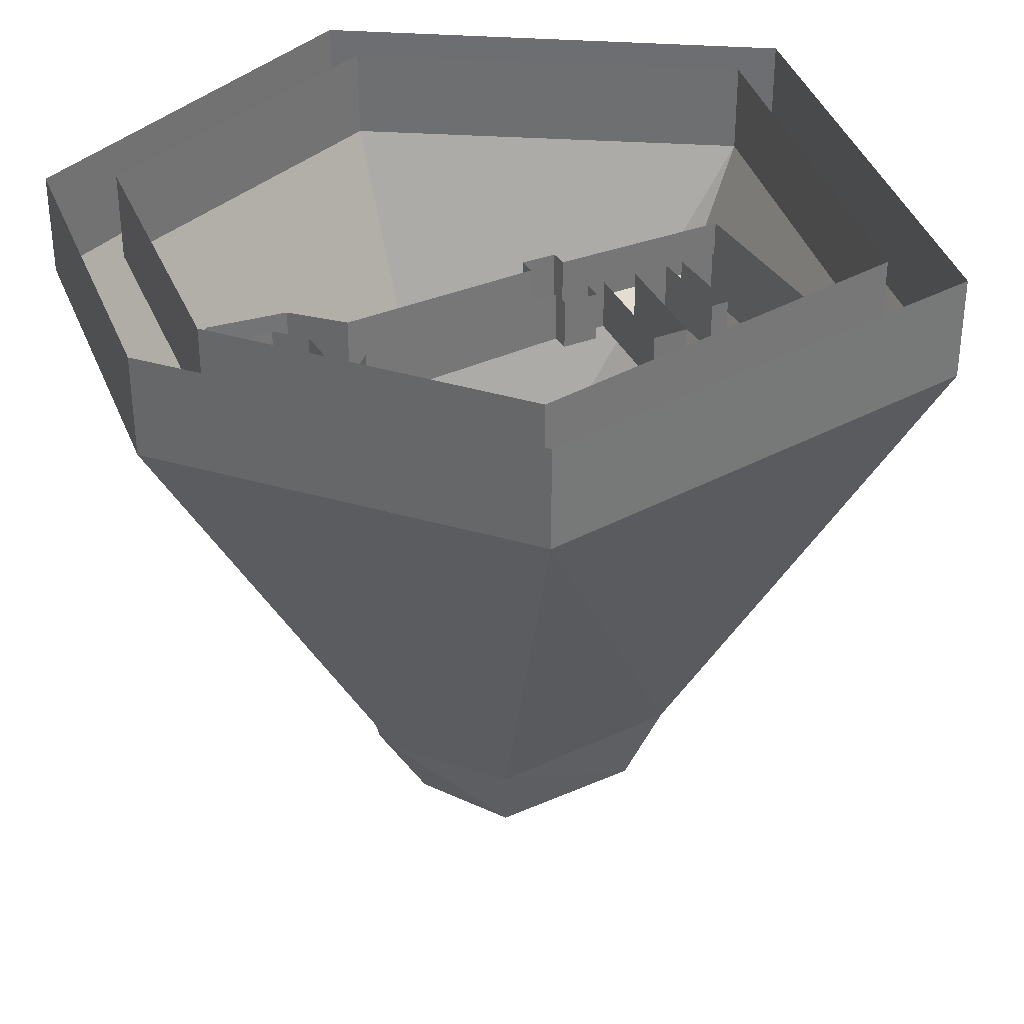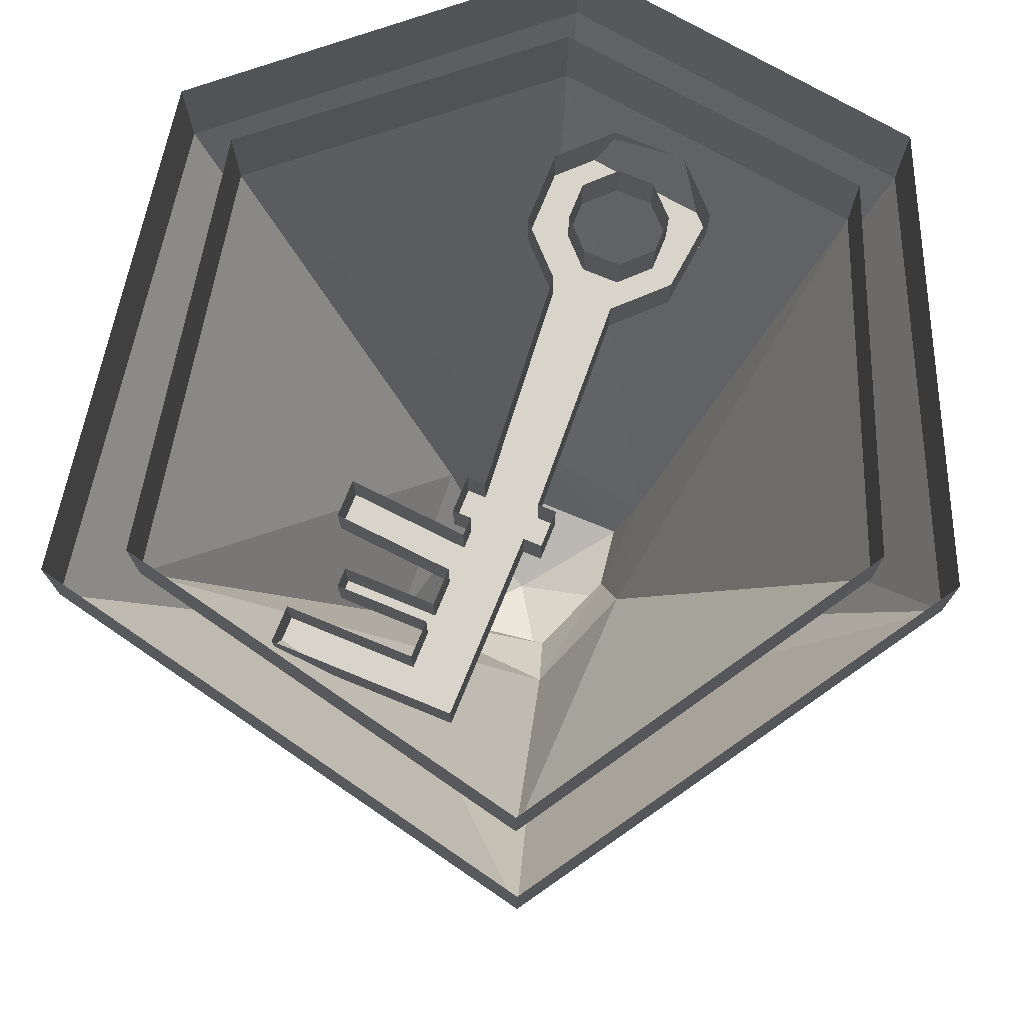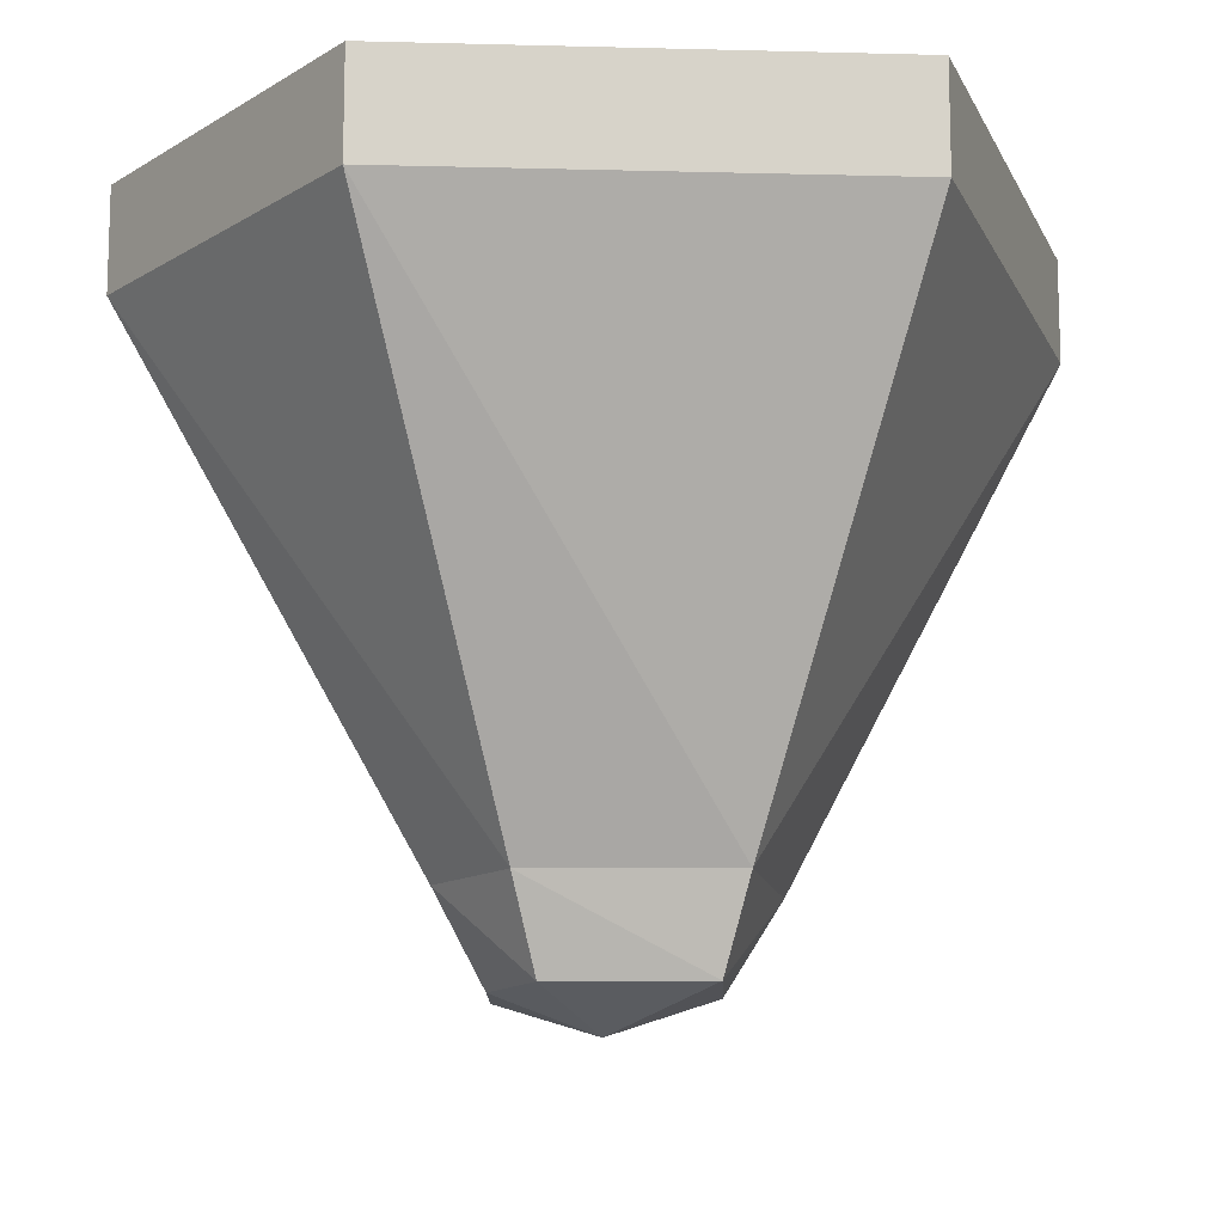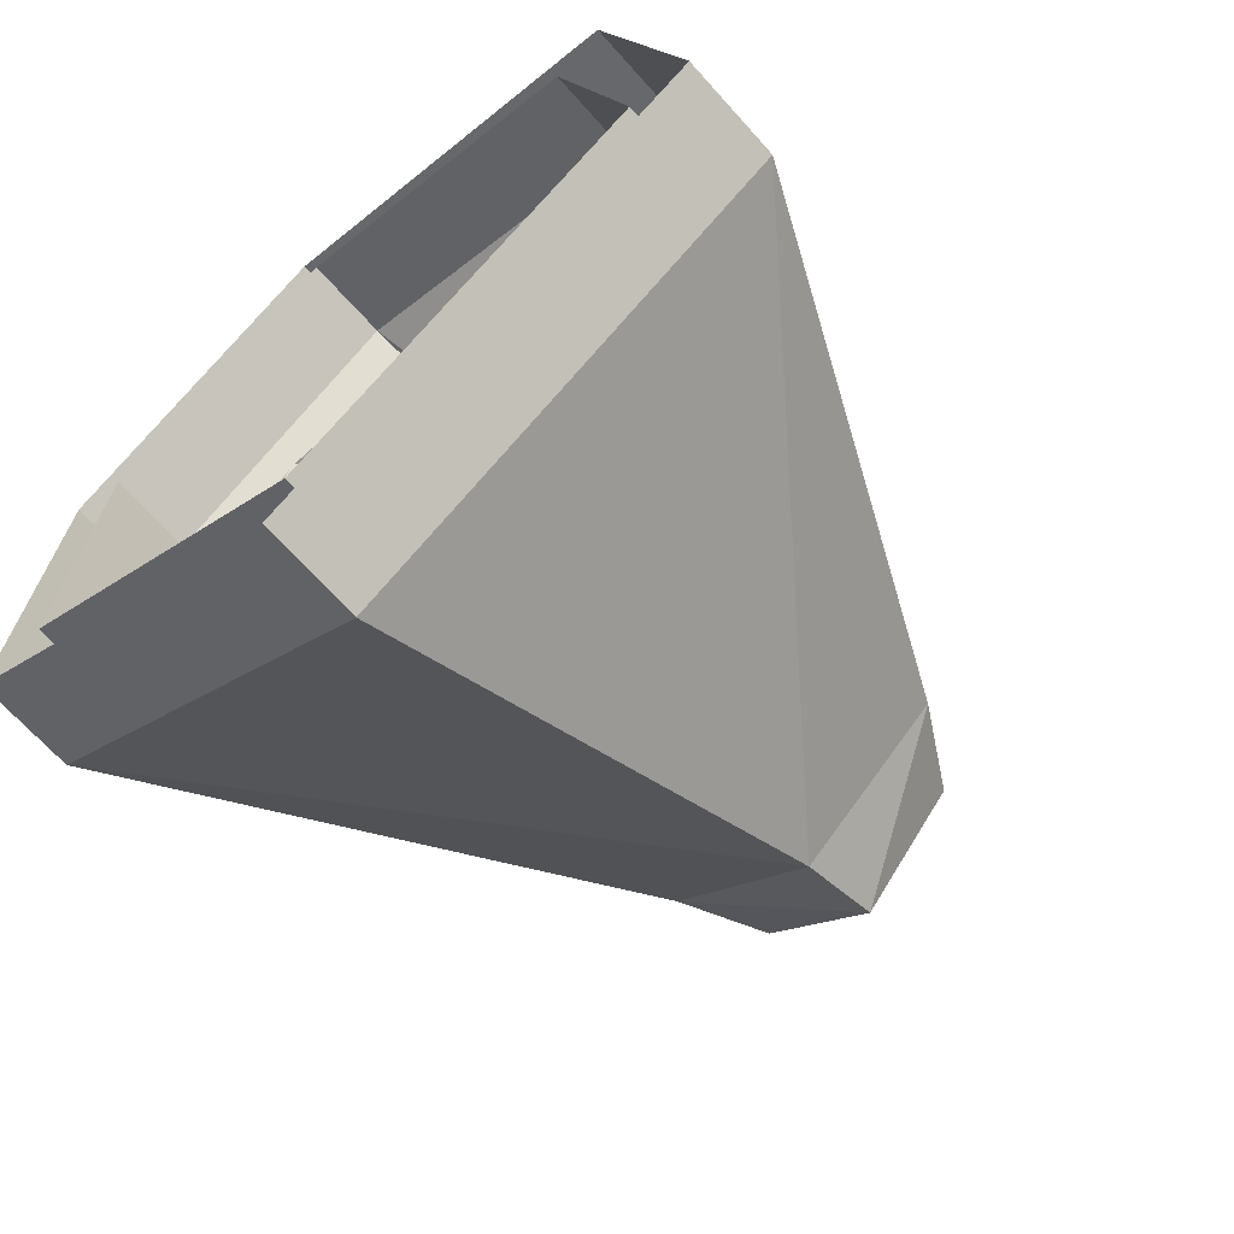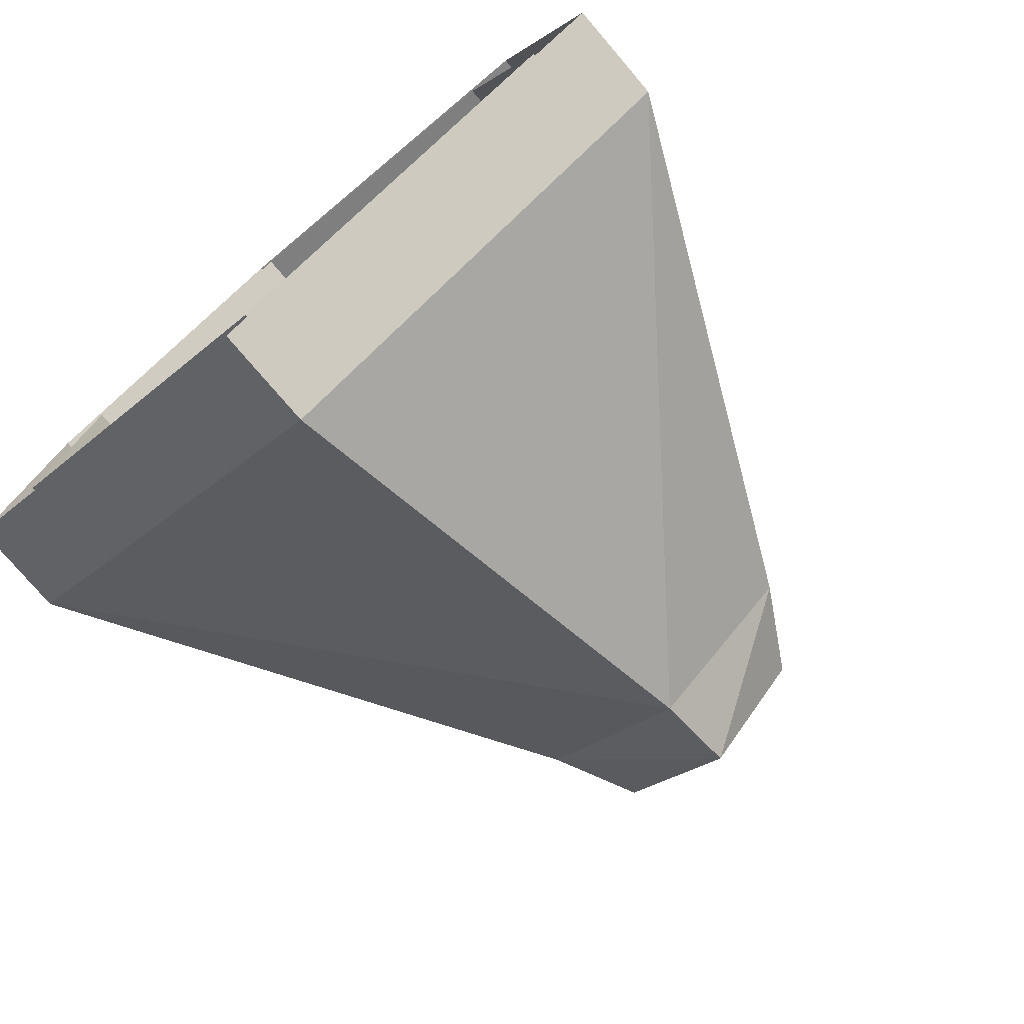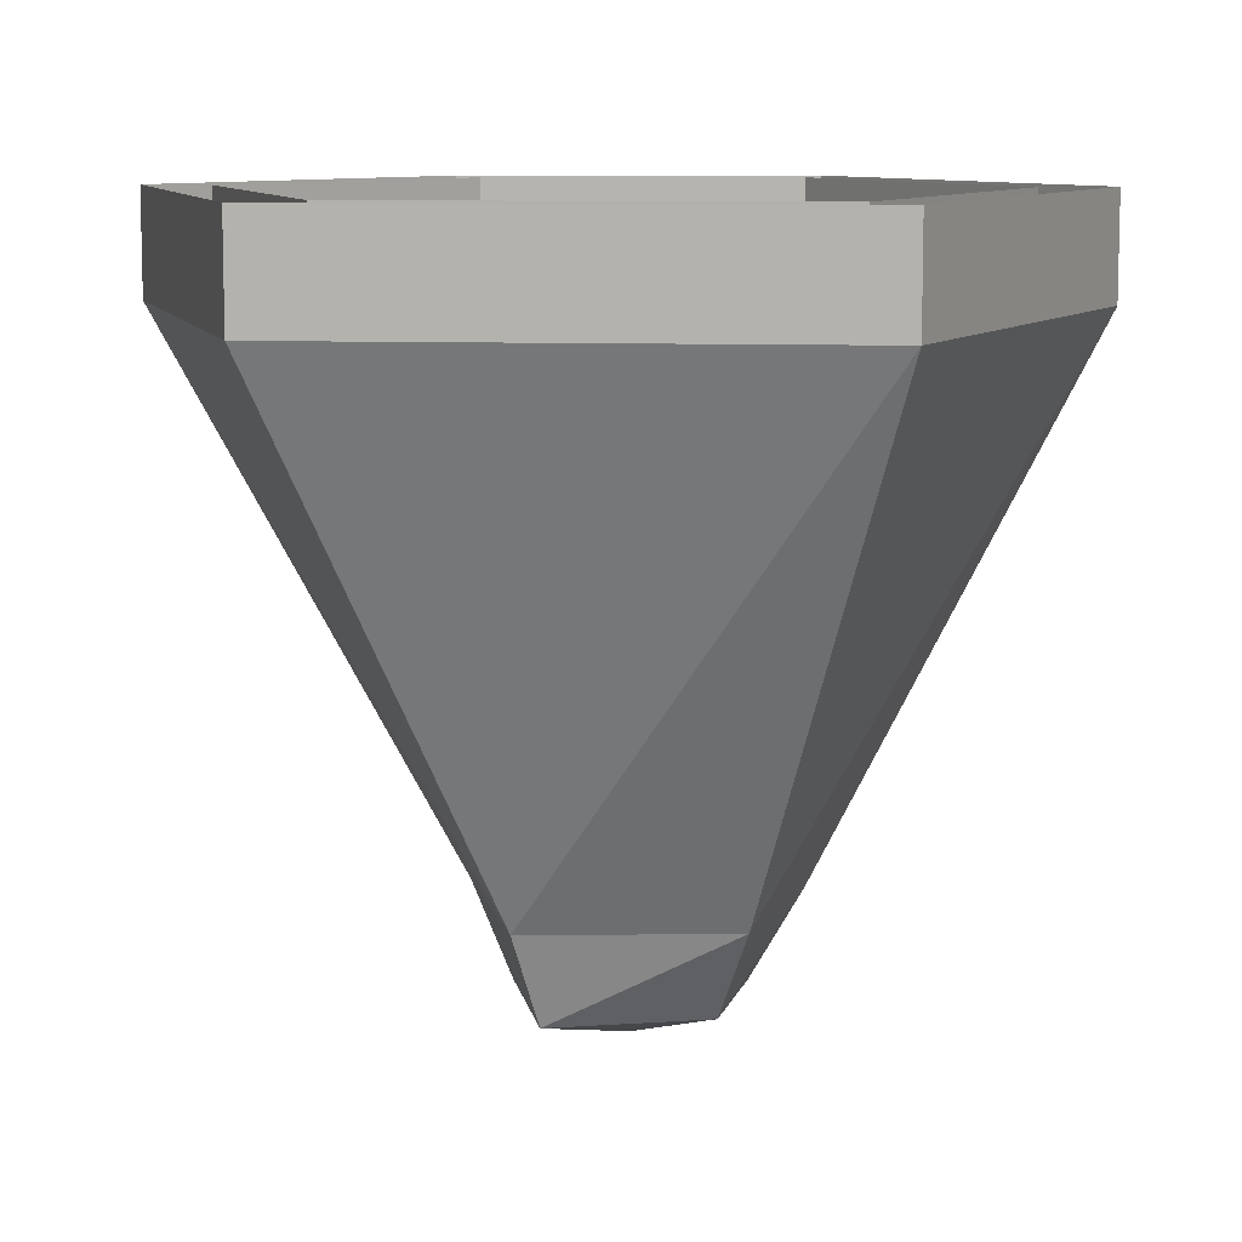
<metadata>
{"format":"obj","ext":"obj","renderer":"f3d","projection":"perspective","resolution":1024,"background":"white","views":[{"elev":34.9,"azim":107.8,"up":"+Y"},{"elev":75.5,"azim":-112.7,"up":"+Y"},{"elev":-12.6,"azim":140.3,"up":"+Y"},{"elev":-67.7,"azim":-138.2,"up":"+Z"},{"elev":-77.3,"azim":-139.5,"up":"+Z"},{"elev":9.5,"azim":-142.0,"up":"+Y"}]}
</metadata>
<code>
v 0.007812 -0.4531 0
v -0.0625 -0.4297 -0.01562
v 0 -0.4297 -0.08594
v 0.05469 -0.4297 0.03906
v 0.01562 -0.4297 0.08594
v 0.07031 -0.4297 -0.02344
v 0.08594 -0.375 0.04688
v 0.01562 -0.375 0.1016
v -0.0625 -0.375 0.0625
v -0.03125 -0.4297 0.05469
v -0.09375 -0.375 -0.03125
v 0 -0.375 -0.1094
v 0.09375 -0.375 -0.03125
v 0.2422 -0.0625 0.1328
v 0.07031 -0.0625 0.2656
v -0.1797 -0.0625 0.1797
v -0.2422 -0.0625 -0.1094
v 0.02344 -0.0625 -0.2812
v 0.2578 -0.0625 -0.1094
v 0.2422 0 0.1328
v 0.07031 0 0.2656
v -0.1797 0 0.1797
v -0.2422 0 -0.1094
v 0.02344 0 -0.2812
v 0.2578 0 -0.1094
v 0.125 -0.1016 0.1328
v 0.1016 -0.1016 0.1328
v 0.1016 -0.07031 0.1328
v 0.125 -0.07031 0.1328
v 0.1406 -0.1016 0.1172
v 0.1328 -0.1016 0.1562
v 0.09375 -0.1016 0.1562
v 0.0625 -0.1016 0.1172
v 0.08594 -0.1016 0.1172
v 0.08594 -0.07031 0.1172
v 0.08594 -0.1016 0.09375
v 0.08594 -0.07031 0.09375
v 0.1016 -0.1016 0.07812
v 0.1016 -0.07031 0.07812
v 0.125 -0.1016 0.07812
v 0.125 -0.07031 0.07812
v 0.1406 -0.1016 0.09375
v 0.1406 -0.07031 0.09375
v 0.1406 -0.07031 0.1172
v 0.0625 -0.07031 0.07812
v -0.03125 -0.07031 -0.007812
v -0.03125 -0.1016 -0.007812
v 0.0625 -0.1016 0.07812
v 0.0625 -0.07031 0.1172
v 0.09375 -0.07031 0.1562
v 0.1328 -0.07031 0.1562
v 0.1641 -0.07031 0.125
v 0.1641 -0.1016 0.125
v 0.1641 -0.07031 0.08594
v 0.1641 -0.1016 0.08594
v 0.1328 -0.07031 0.05469
v 0.1328 -0.1016 0.05469
v 0.09375 -0.07031 0.05469
v 0.09375 -0.1016 0.05469
v -0.007812 -0.07031 -0.03125
v -0.007812 -0.1016 -0.03125
v 0 -0.07031 -0.03906
v 0 -0.1016 -0.03906
v -0.01562 -0.1016 -0.05469
v -0.01562 -0.07031 -0.05469
v -0.02344 -0.07031 -0.04688
v -0.02344 -0.1016 -0.04688
v -0.03125 -0.07031 -0.05469
v -0.03125 -0.1016 -0.05469
v 0.02344 -0.07031 -0.1016
v 0.02344 -0.1016 -0.1016
v 0.007812 -0.07031 -0.1172
v 0.007812 -0.1016 -0.1172
v -0.04688 -0.07031 -0.07031
v -0.04688 -0.1016 -0.07031
v -0.0625 -0.07031 -0.08594
v -0.0625 -0.1016 -0.08594
v -0.02344 -0.07031 -0.125
v -0.02344 -0.1016 -0.125
v -0.03125 -0.07031 -0.1328
v -0.03125 -0.1016 -0.1328
v -0.07031 -0.07031 -0.09375
v -0.07031 -0.1016 -0.09375
v -0.08594 -0.07031 -0.1094
v -0.08594 -0.1016 -0.1094
v -0.03125 -0.07031 -0.1641
v -0.03125 -0.1016 -0.1641
v -0.04688 -0.07031 -0.1797
v -0.04688 -0.1016 -0.1797
v -0.125 -0.07031 -0.1016
v -0.125 -0.1016 -0.1016
v -0.07812 -0.07031 -0.05469
v -0.07812 -0.1016 -0.05469
v -0.04688 -0.07031 -0.02344
v -0.04688 -0.1016 -0.02344
v -0.05469 -0.07031 -0.01562
v -0.05469 -0.1016 -0.01562
v -0.03906 -0.1016 0
v -0.03906 -0.07031 0
v -0.04688 -0.3984 -0.007812
v 0 -0.3984 -0.07031
v 0 -0.3516 -0.09375
v -0.07812 -0.3516 -0.02344
v -0.02344 -0.3984 0.04688
v -0.04688 -0.3516 0.04688
v 0.007812 -0.3516 0.08594
v 0.007812 -0.3984 0.07031
v 0.07031 -0.3516 0.03906
v 0.04688 -0.3984 0.03125
v 0.07812 -0.3516 -0.02344
v 0.05469 -0.3984 -0.01562
v 0.01562 -0.05469 -0.2344
v -0.2031 -0.05469 -0.09375
v -0.1484 -0.05469 0.1484
v 0.05469 -0.05469 0.2266
v 0.2031 -0.05469 0.1094
v 0.2188 -0.05469 -0.09375
v 0.01562 0 -0.2344
v -0.2031 0 -0.09375
v -0.1484 0 0.1484
v 0.05469 0 0.2266
v 0.2031 0 0.1094
v 0.2188 0 -0.09375
f 1 2 3
f 1 3 1
f 1 1 4
f 1 4 5
f 1 5 1
f 1 1 3
f 1 3 6
f 1 6 4
f 4 6 7
f 4 7 8
f 4 8 5
f 5 8 9
f 5 9 10
f 5 10 1
f 1 10 1
f 1 1 2
f 2 1 10
f 2 10 9
f 2 9 11
f 2 11 3
f 3 11 12
f 3 12 13
f 3 13 6
f 6 13 7
f 7 13 14
f 7 14 15
f 7 15 8
f 8 15 16
f 8 16 9
f 9 16 11
f 11 16 17
f 11 17 12
f 12 17 18
f 12 18 19
f 12 19 13
f 13 19 14
f 14 19 20
f 14 20 21
f 14 21 15
f 15 21 22
f 15 22 16
f 16 22 17
f 17 22 23
f 17 23 18
f 18 23 24
f 18 24 25
f 18 25 19
f 19 25 20
f 100 101 102
f 100 102 103
f 100 103 104
f 104 103 105
f 104 105 106
f 104 106 107
f 107 106 108
f 107 108 109
f 109 108 110
f 109 110 111
f 111 110 102
f 111 102 101
f 103 102 112
f 103 112 113
f 103 113 105
f 105 113 114
f 105 114 115
f 105 115 106
f 106 115 116
f 106 116 108
f 108 116 117
f 108 117 110
f 110 117 112
f 110 112 102
f 113 112 118
f 113 118 119
f 113 119 114
f 114 119 120
f 114 120 121
f 114 121 115
f 115 121 122
f 115 122 116
f 116 122 123
f 116 123 117
f 117 123 118
f 117 118 112
f 26 27 28
f 26 28 29
f 26 29 30
f 27 34 35
f 27 35 28
f 34 36 37
f 34 37 35
f 36 38 39
f 36 39 37
f 38 40 41
f 38 41 39
f 40 42 43
f 40 43 41
f 42 30 44
f 42 44 43
f 30 29 44
f 45 46 47
f 45 47 48
f 45 48 33
f 45 33 49
f 49 33 50
f 50 33 32
f 50 32 51
f 51 32 31
f 51 31 52
f 52 31 53
f 52 53 54
f 54 53 55
f 54 55 56
f 56 55 57
f 56 57 58
f 58 57 59
f 58 59 60
f 60 59 61
f 60 61 62
f 62 61 63
f 62 63 64
f 62 64 65
f 65 64 66
f 66 64 67
f 66 67 68
f 68 67 69
f 68 69 70
f 70 69 71
f 70 71 72
f 72 71 73
f 72 73 74
f 74 73 75
f 74 75 76
f 76 75 77
f 76 77 78
f 78 77 79
f 78 79 80
f 80 79 81
f 80 81 82
f 82 81 83
f 82 83 84
f 84 83 85
f 84 85 86
f 86 85 87
f 86 87 88
f 88 87 89
f 88 89 90
f 90 89 91
f 90 91 92
f 92 91 93
f 92 93 94
f 94 93 95
f 94 95 96
f 96 95 97
f 96 97 98
f 96 98 99
f 99 98 46
f 46 98 47
f 26 30 31
f 26 31 27
f 27 31 32
f 27 32 33
f 27 33 34
f 47 98 97
f 47 97 95
f 47 95 67
f 47 67 61
f 47 61 48
f 48 61 59
f 48 59 36
f 48 36 33
f 33 36 34
f 59 57 40
f 59 40 38
f 59 38 36
f 40 57 55
f 40 55 42
f 42 55 53
f 42 53 30
f 30 53 31
f 67 64 63
f 67 63 61
f 95 93 69
f 95 69 67
f 93 75 69
f 69 75 73
f 69 73 71
f 83 77 93
f 83 93 91
f 83 91 85
f 85 91 89
f 85 89 87
f 77 83 81
f 77 81 79
f 93 77 75

</code>
